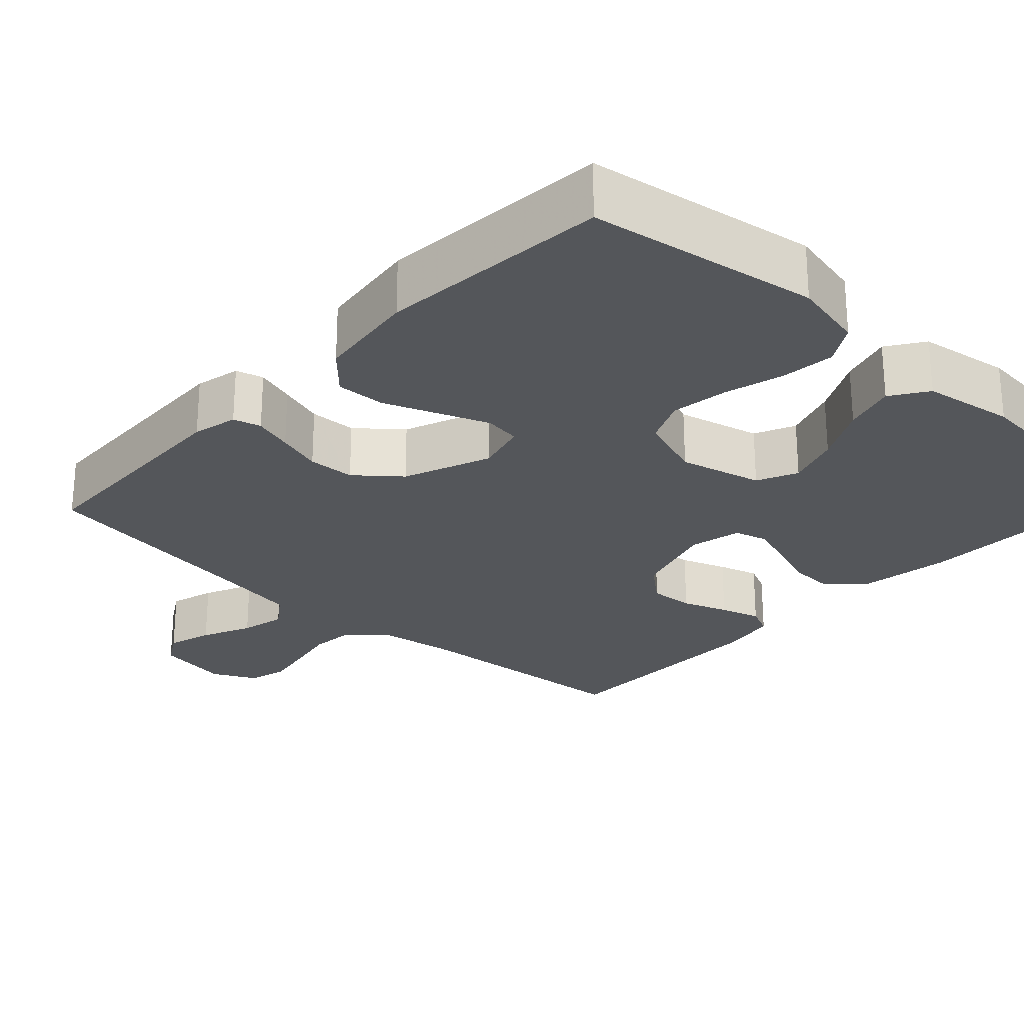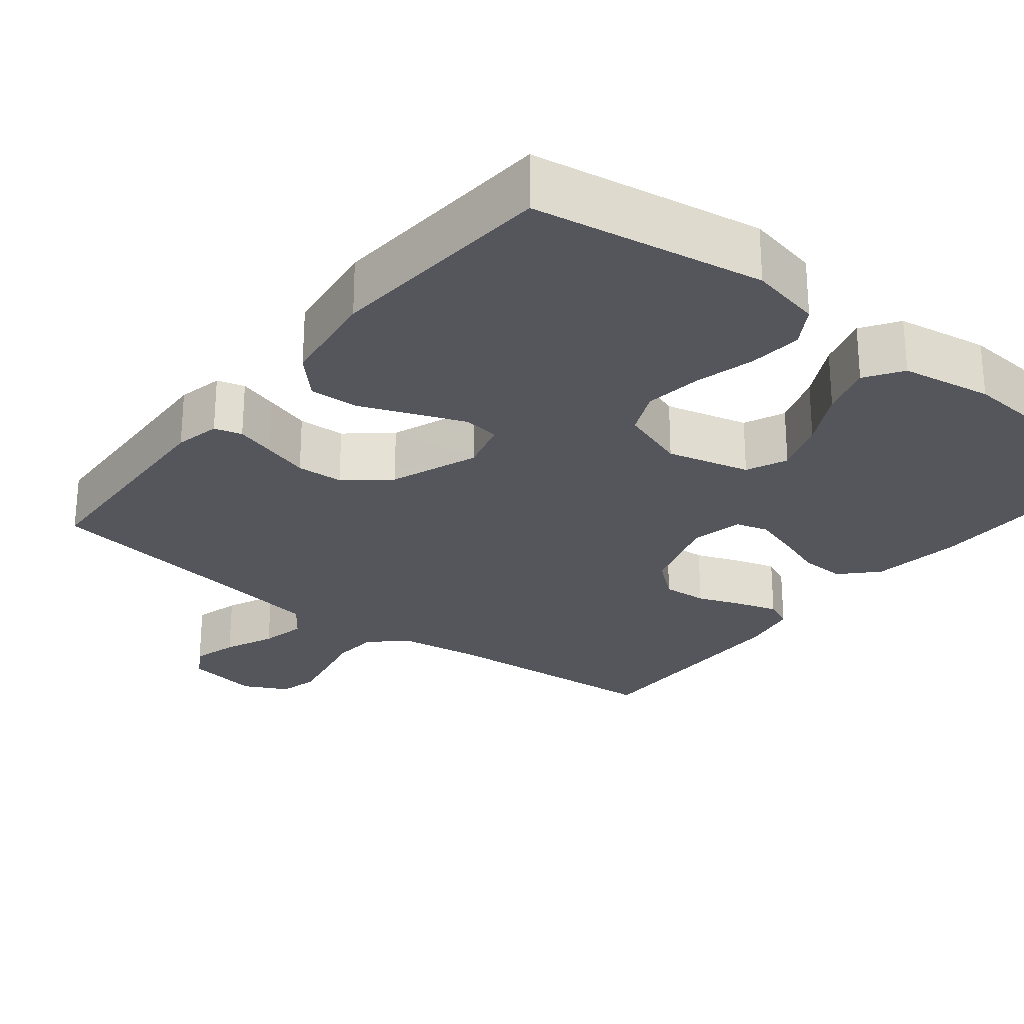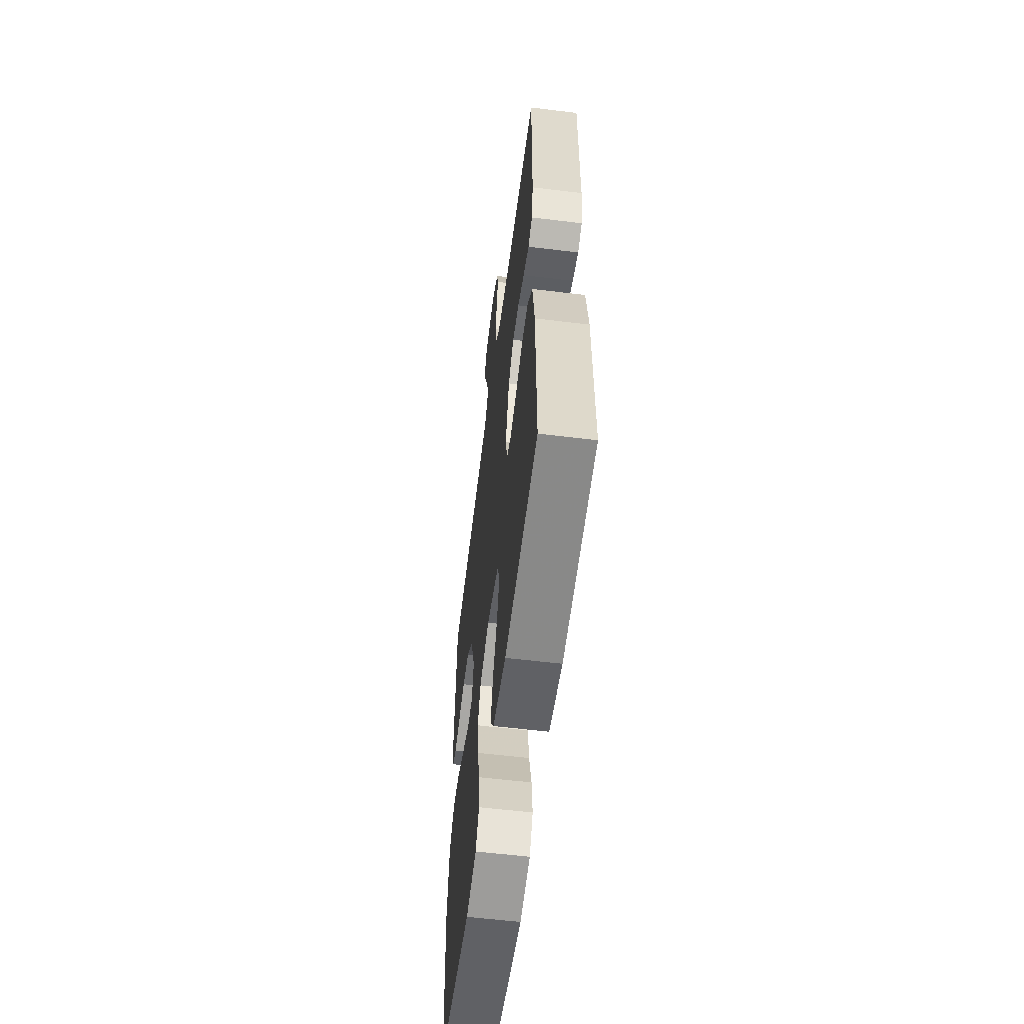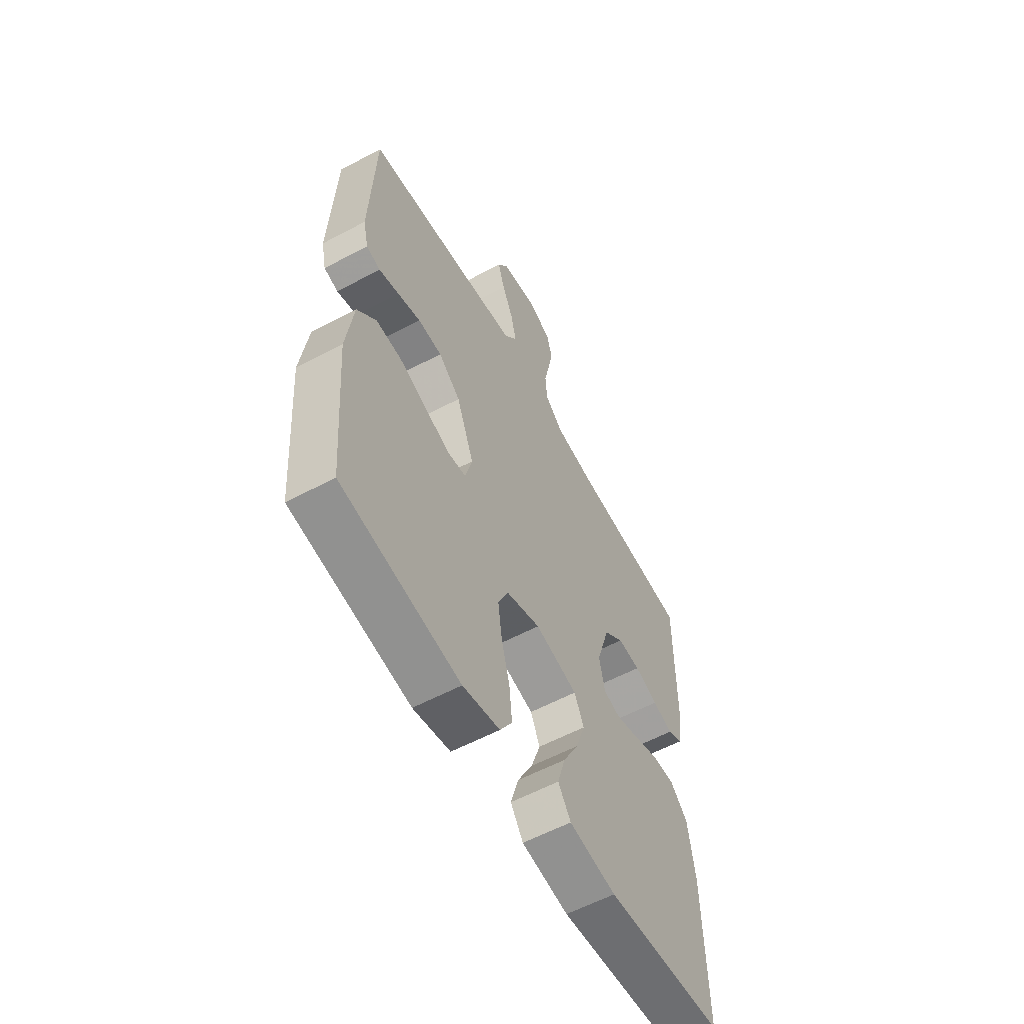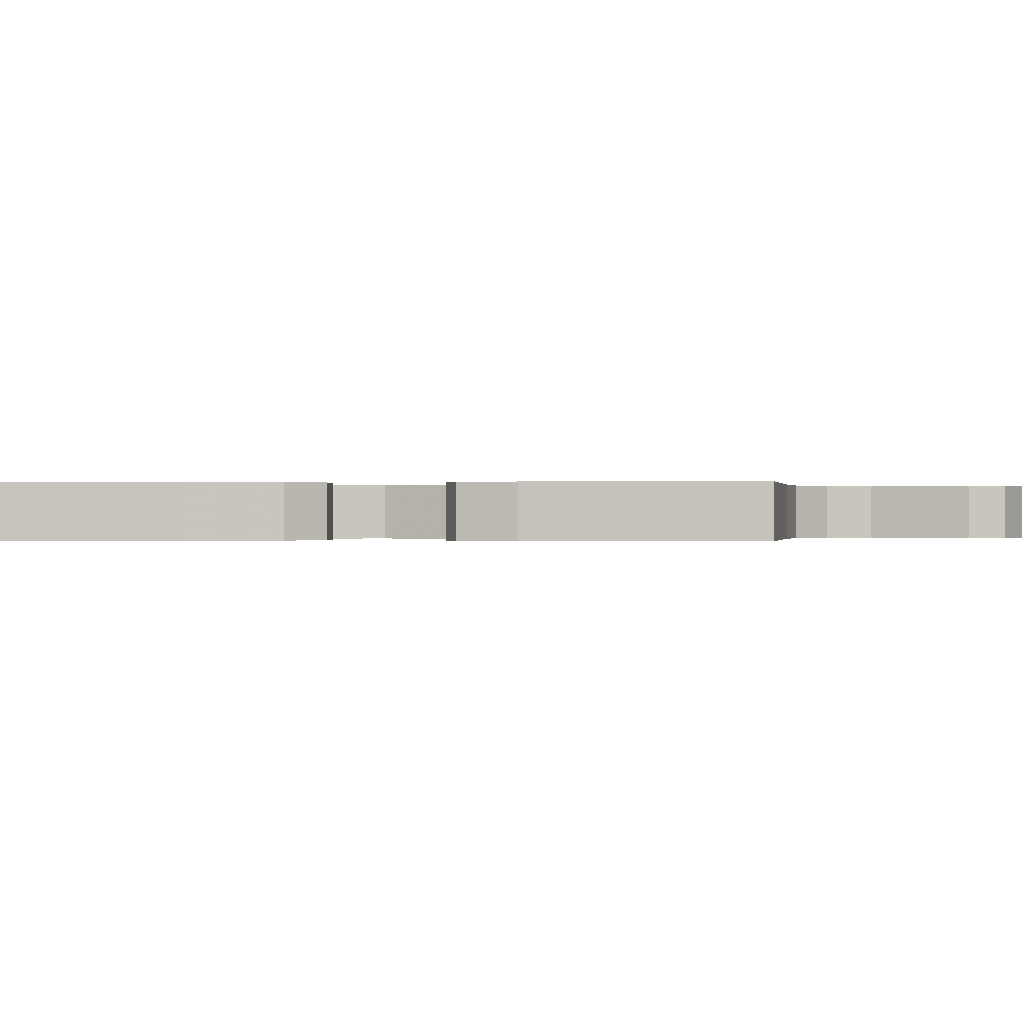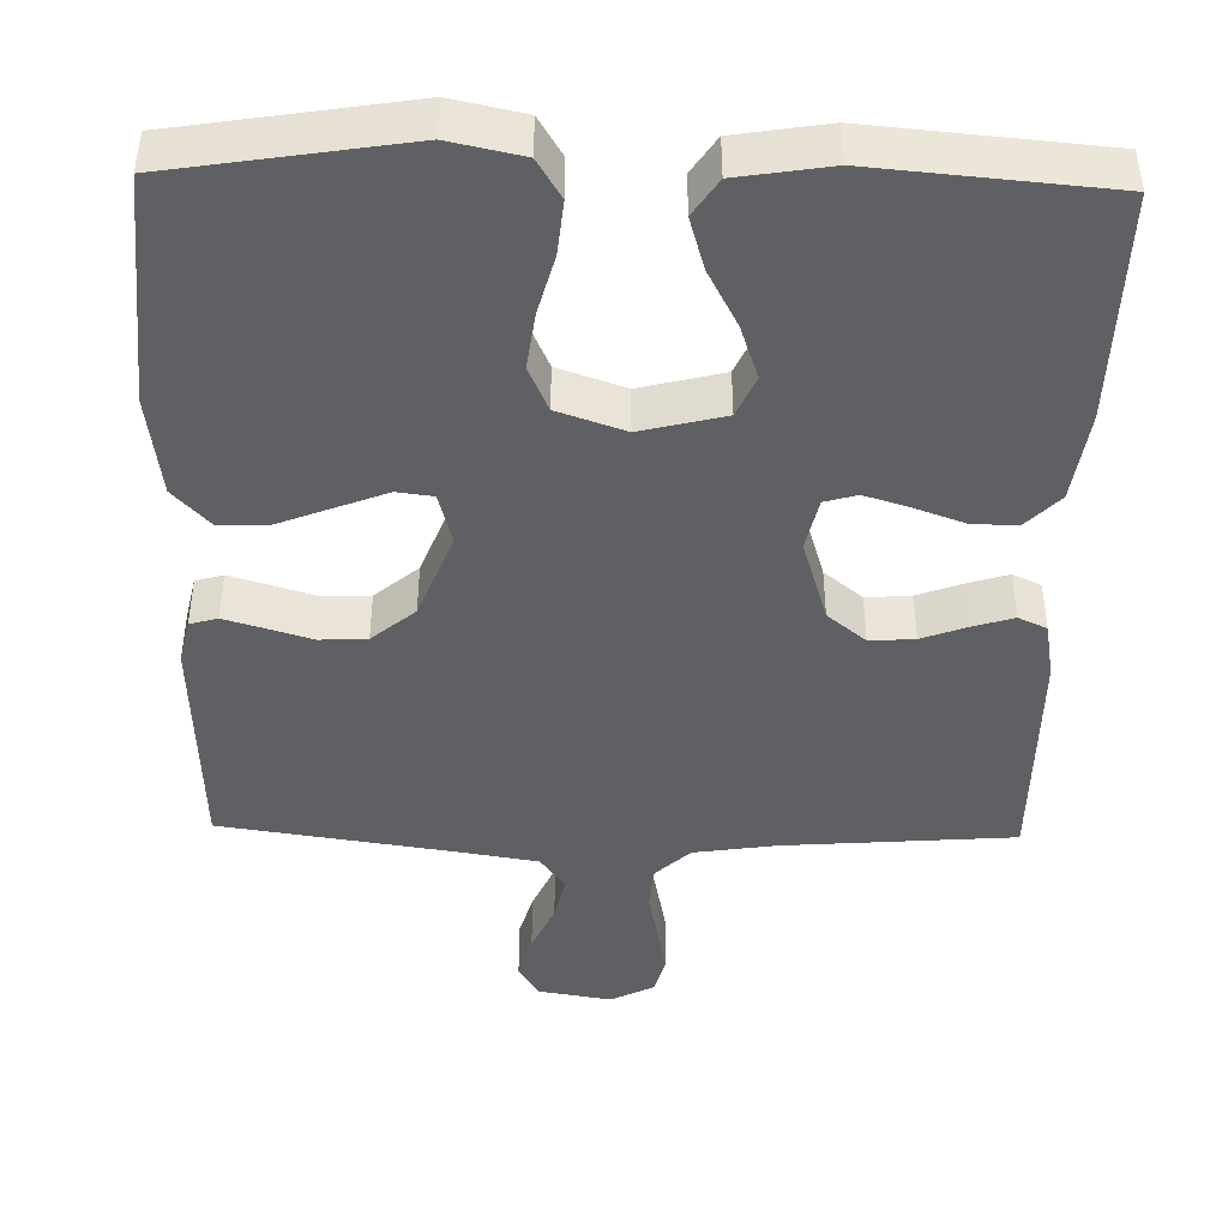
<metadata>
{"format":"obj","ext":"obj","renderer":"f3d","projection":"perspective","resolution":1024,"background":"white","views":[{"elev":-25.7,"azim":136.8,"up":"+Y"},{"elev":-26.3,"azim":141.7,"up":"+Y"},{"elev":-58.0,"azim":-97.2,"up":"+Z"},{"elev":-58.5,"azim":118.8,"up":"+Z"},{"elev":-0.1,"azim":-85.1,"up":"+Y"},{"elev":-44.1,"azim":178.7,"up":"+Y"}]}
</metadata>
<code>
v 0.5 0.07 -0.5
v 0.2 0.07 -0.548
v 0.106 0.07 -0.528
v 0.075 0.07 -0.477
v 0.082 0.07 -0.407
v 0.103 0.07 -0.329
v 0.113 0.07 -0.255
v 0.087 0.07 -0.197
v 0 0.07 -0.167
v -0.108 0.07 -0.194
v -0.132 0.07 -0.247
v -0.108 0.07 -0.317
v -0.069 0.07 -0.391
v -0.049 0.07 -0.459
v -0.081 0.07 -0.507
v -0.2 0.07 -0.526
v -0.5 0.07 -0.5
v -0.495 0.07 -0.2
v -0.478 0.07 -0.082
v -0.434 0.07 -0.037
v -0.375 0.07 -0.039
v -0.311 0.07 -0.062
v -0.253 0.07 -0.08
v -0.211 0.07 -0.068
v -0.196 0.07 0
v -0.23 0.07 0.11
v -0.28 0.07 0.151
v -0.338 0.07 0.147
v -0.397 0.07 0.125
v -0.449 0.07 0.109
v -0.486 0.07 0.126
v -0.499 0.07 0.2
v -0.5 0.07 0.5
v -0.2 0.07 0.523
v -0.094 0.07 0.539
v -0.049 0.07 0.581
v -0.044 0.07 0.64
v -0.058 0.07 0.706
v -0.07 0.07 0.768
v -0.057 0.07 0.818
v 0 0.07 0.847
v 0.096 0.07 0.831
v 0.122 0.07 0.788
v 0.105 0.07 0.729
v 0.076 0.07 0.664
v 0.063 0.07 0.605
v 0.095 0.07 0.561
v 0.2 0.07 0.544
v 0.5 0.07 0.5
v 0.513 0.07 0.2
v 0.5 0.07 0.141
v 0.464 0.07 0.131
v 0.413 0.07 0.146
v 0.354 0.07 0.164
v 0.293 0.07 0.161
v 0.237 0.07 0.114
v 0.193 0.07 0
v 0.211 0.07 -0.067
v 0.258 0.07 -0.073
v 0.322 0.07 -0.048
v 0.393 0.07 -0.02
v 0.457 0.07 -0.017
v 0.505 0.07 -0.068
v 0.523 0.07 -0.2
v 0.5 0 -0.5
v 0.2 0 -0.548
v 0.106 0 -0.528
v 0.075 0 -0.477
v 0.082 0 -0.407
v 0.103 0 -0.329
v 0.113 0 -0.255
v 0.087 0 -0.197
v 0 0 -0.167
v -0.108 0 -0.194
v -0.132 0 -0.247
v -0.108 0 -0.317
v -0.069 0 -0.391
v -0.049 0 -0.459
v -0.081 0 -0.507
v -0.2 0 -0.526
v -0.5 0 -0.5
v -0.495 0 -0.2
v -0.478 0 -0.082
v -0.434 0 -0.037
v -0.375 0 -0.039
v -0.311 0 -0.062
v -0.253 0 -0.08
v -0.211 0 -0.068
v -0.196 0 0
v -0.23 0 0.11
v -0.28 0 0.151
v -0.338 0 0.147
v -0.397 0 0.125
v -0.449 0 0.109
v -0.486 0 0.126
v -0.499 0 0.2
v -0.5 0 0.5
v -0.2 0 0.523
v -0.094 0 0.539
v -0.049 0 0.581
v -0.044 0 0.64
v -0.058 0 0.706
v -0.07 0 0.768
v -0.057 0 0.818
v 0 0 0.847
v 0.096 0 0.831
v 0.122 0 0.788
v 0.105 0 0.729
v 0.076 0 0.664
v 0.063 0 0.605
v 0.095 0 0.561
v 0.2 0 0.544
v 0.5 0 0.5
v 0.513 0 0.2
v 0.5 0 0.141
v 0.464 0 0.131
v 0.413 0 0.146
v 0.354 0 0.164
v 0.293 0 0.161
v 0.237 0 0.114
v 0.193 0 0
v 0.211 0 -0.067
v 0.258 0 -0.073
v 0.322 0 -0.048
v 0.393 0 -0.02
v 0.457 0 -0.017
v 0.505 0 -0.068
v 0.523 0 -0.2
f 4 5 6
f 3 4 6
f 2 3 6
f 1 2 6
f 64 1 6
f 63 64 6
f 62 63 6
f 61 62 6
f 60 61 6
f 59 60 6 7
f 58 59 7 8
f 57 58 8 9
f 56 57 9 10
f 52 53 54
f 51 52 54
f 50 51 54
f 49 50 54
f 48 49 54
f 47 48 54 55
f 46 47 55 56
f 43 44 45
f 42 43 45
f 41 42 45
f 40 41 45
f 39 40 45
f 38 39 45
f 37 38 45
f 36 37 45 46
f 46 56 10
f 36 46 10
f 35 36 10
f 32 33 34
f 31 32 34
f 30 31 34
f 29 30 34
f 28 29 34
f 27 28 34 35
f 20 21 22
f 19 20 22
f 18 19 22
f 17 18 22
f 16 17 22
f 15 16 22
f 14 15 22
f 13 14 22
f 12 13 22
f 11 12 22 23
f 10 11 23 24
f 26 27 35
f 25 26 35 10
f 10 24 25
f 70 69 68
f 70 68 67
f 70 67 66
f 70 66 65
f 70 65 128
f 70 128 127
f 70 127 126
f 70 126 125
f 70 125 124
f 71 70 124 123
f 72 71 123 122
f 73 72 122 121
f 74 73 121 120
f 118 117 116
f 118 116 115
f 118 115 114
f 118 114 113
f 118 113 112
f 119 118 112 111
f 120 119 111 110
f 109 108 107
f 109 107 106
f 109 106 105
f 109 105 104
f 109 104 103
f 109 103 102
f 109 102 101
f 110 109 101 100
f 74 120 110
f 74 110 100
f 74 100 99
f 98 97 96
f 98 96 95
f 98 95 94
f 98 94 93
f 98 93 92
f 99 98 92 91
f 86 85 84
f 86 84 83
f 86 83 82
f 86 82 81
f 86 81 80
f 86 80 79
f 86 79 78
f 86 78 77
f 86 77 76
f 87 86 76 75
f 88 87 75 74
f 99 91 90
f 74 99 90 89
f 89 88 74
f 1 65 66 2
f 2 66 67 3
f 3 67 68 4
f 4 68 69 5
f 5 69 70 6
f 6 70 71 7
f 7 71 72 8
f 8 72 73 9
f 9 73 74 10
f 10 74 75 11
f 11 75 76 12
f 12 76 77 13
f 13 77 78 14
f 14 78 79 15
f 15 79 80 16
f 16 80 81 17
f 17 81 82 18
f 18 82 83 19
f 19 83 84 20
f 20 84 85 21
f 21 85 86 22
f 22 86 87 23
f 23 87 88 24
f 24 88 89 25
f 25 89 90 26
f 26 90 91 27
f 27 91 92 28
f 28 92 93 29
f 29 93 94 30
f 30 94 95 31
f 31 95 96 32
f 32 96 97 33
f 33 97 98 34
f 34 98 99 35
f 35 99 100 36
f 36 100 101 37
f 37 101 102 38
f 38 102 103 39
f 39 103 104 40
f 40 104 105 41
f 41 105 106 42
f 42 106 107 43
f 43 107 108 44
f 44 108 109 45
f 45 109 110 46
f 46 110 111 47
f 47 111 112 48
f 48 112 113 49
f 49 113 114 50
f 50 114 115 51
f 51 115 116 52
f 52 116 117 53
f 53 117 118 54
f 54 118 119 55
f 55 119 120 56
f 56 120 121 57
f 57 121 122 58
f 58 122 123 59
f 59 123 124 60
f 60 124 125 61
f 61 125 126 62
f 62 126 127 63
f 63 127 128 64
f 64 128 65 1

</code>
